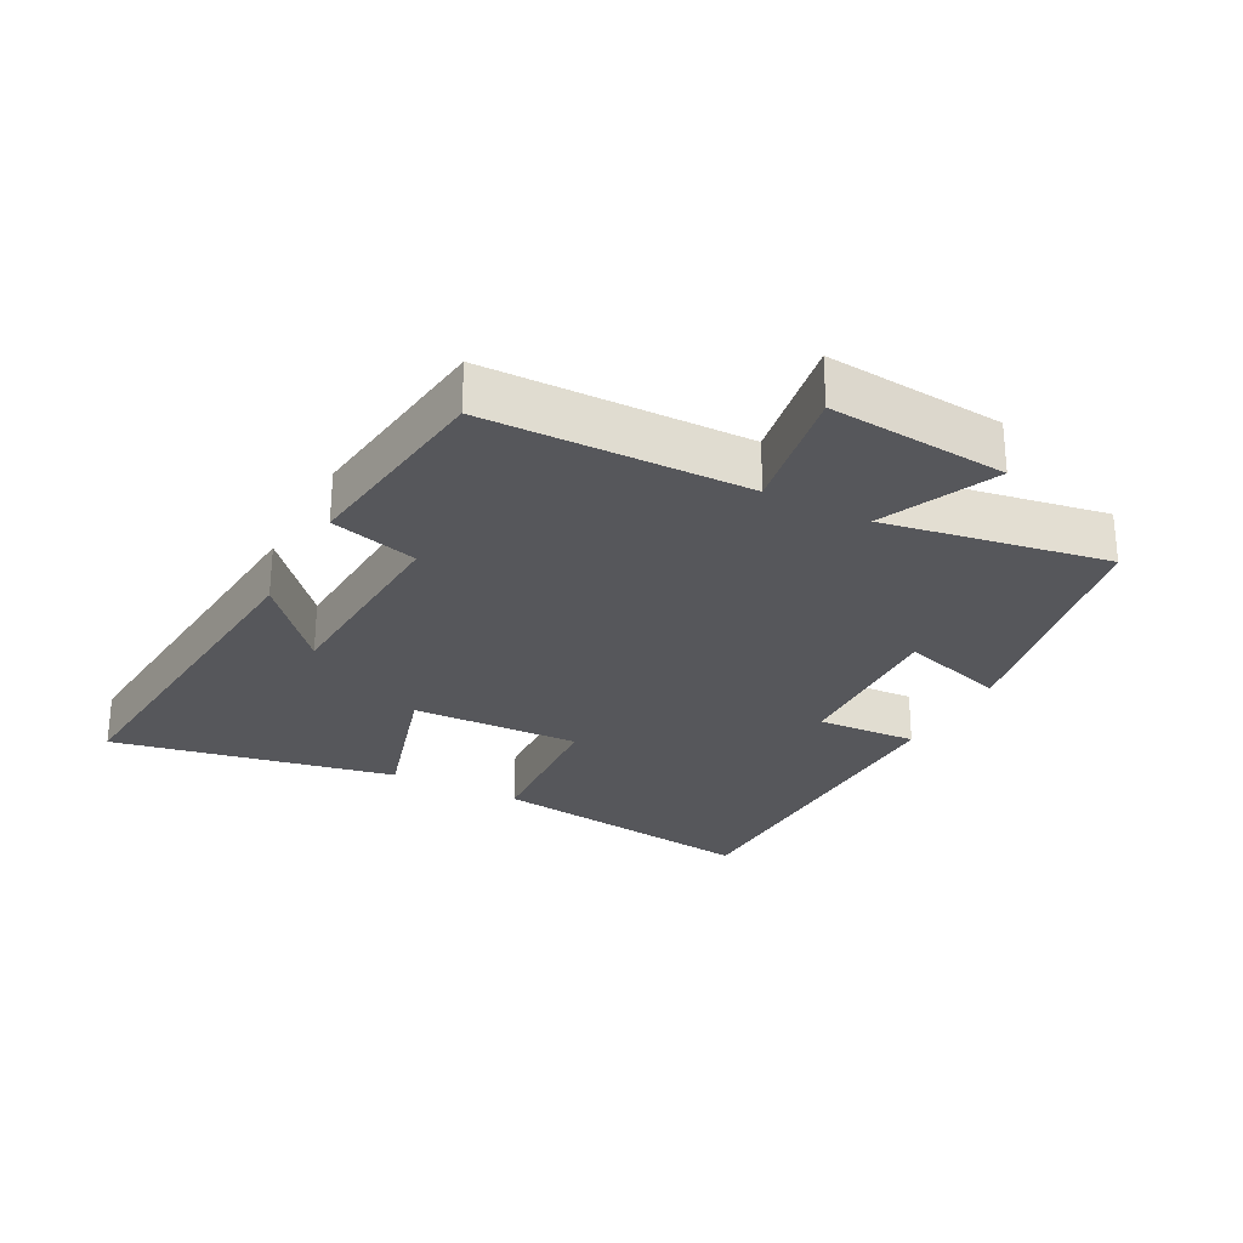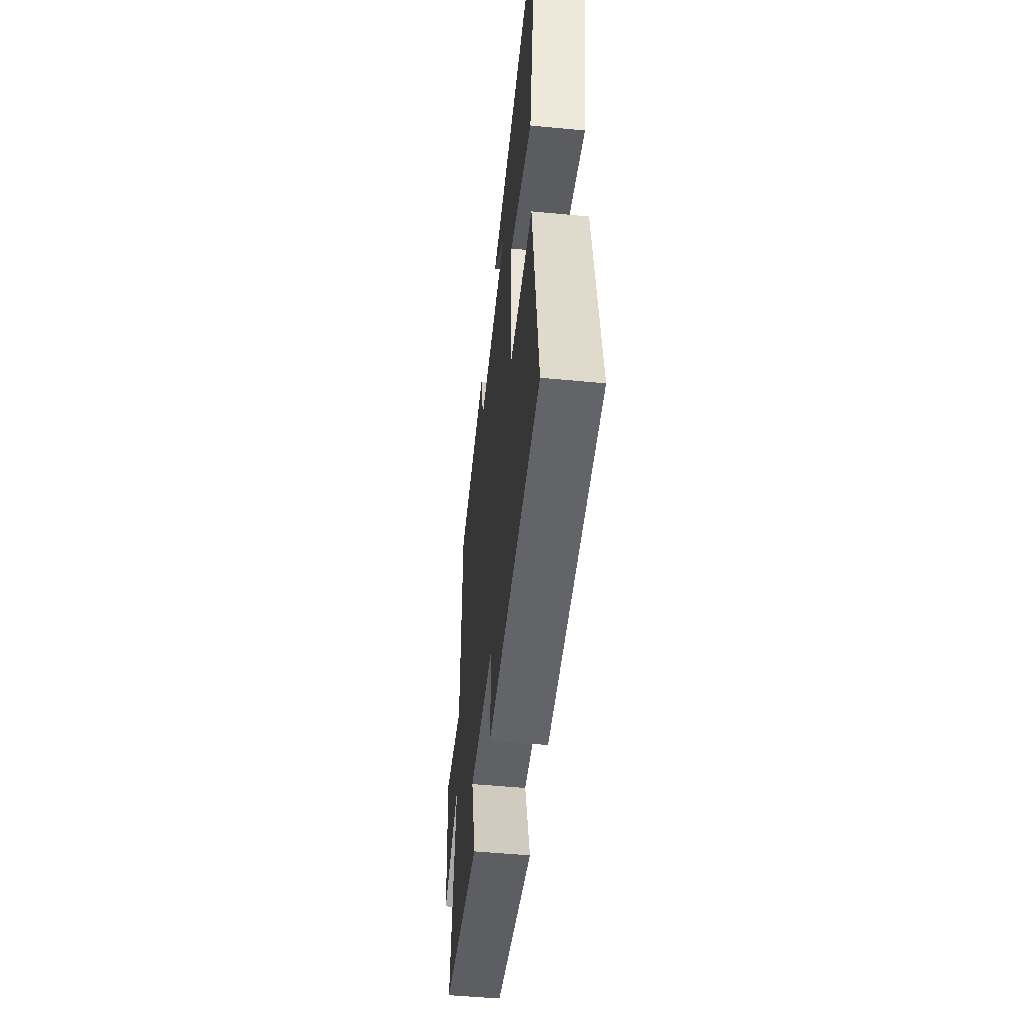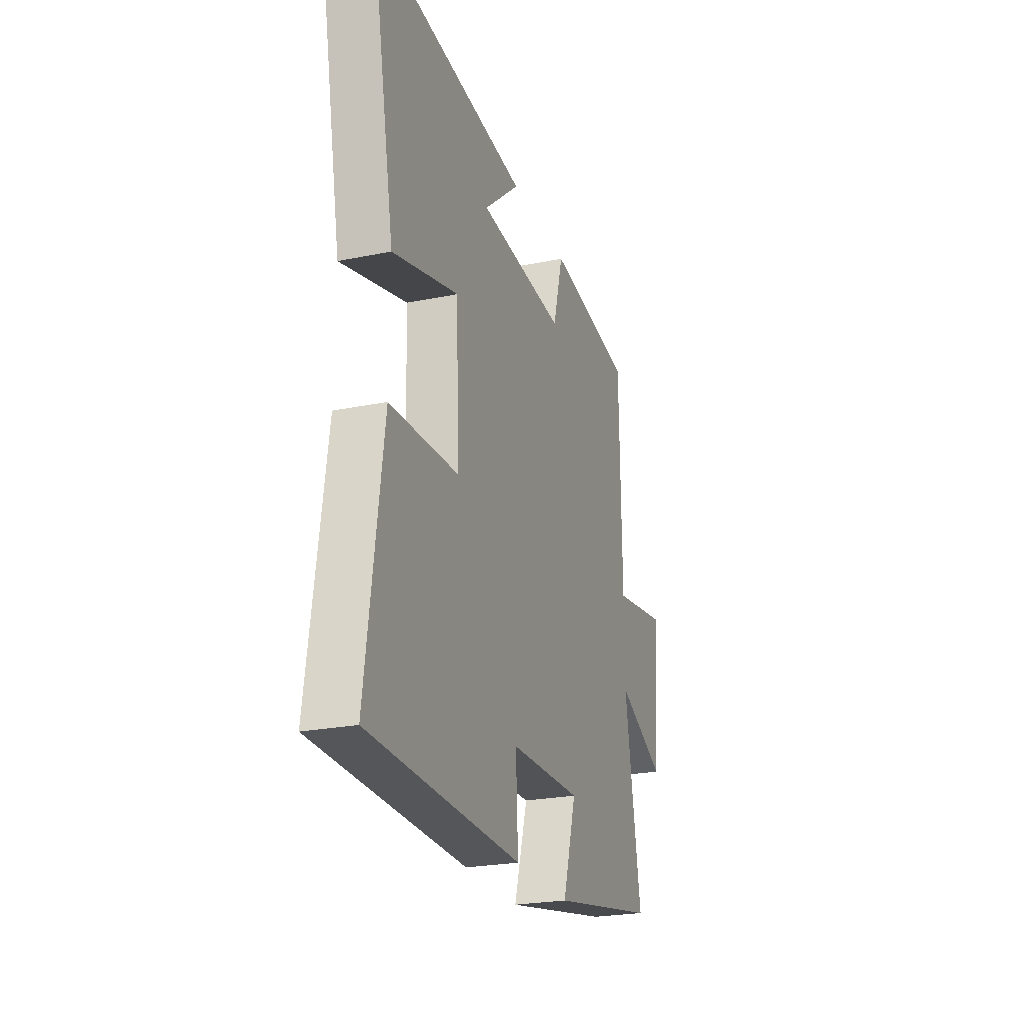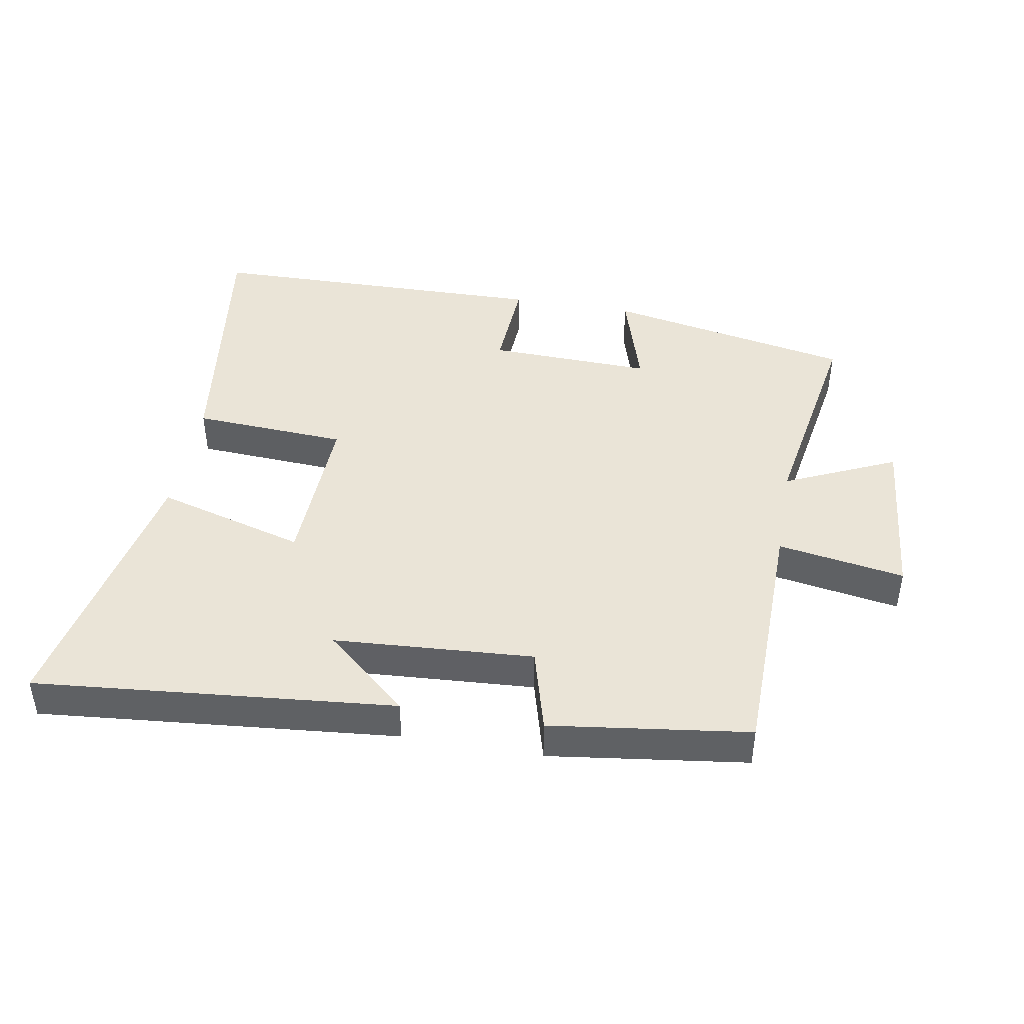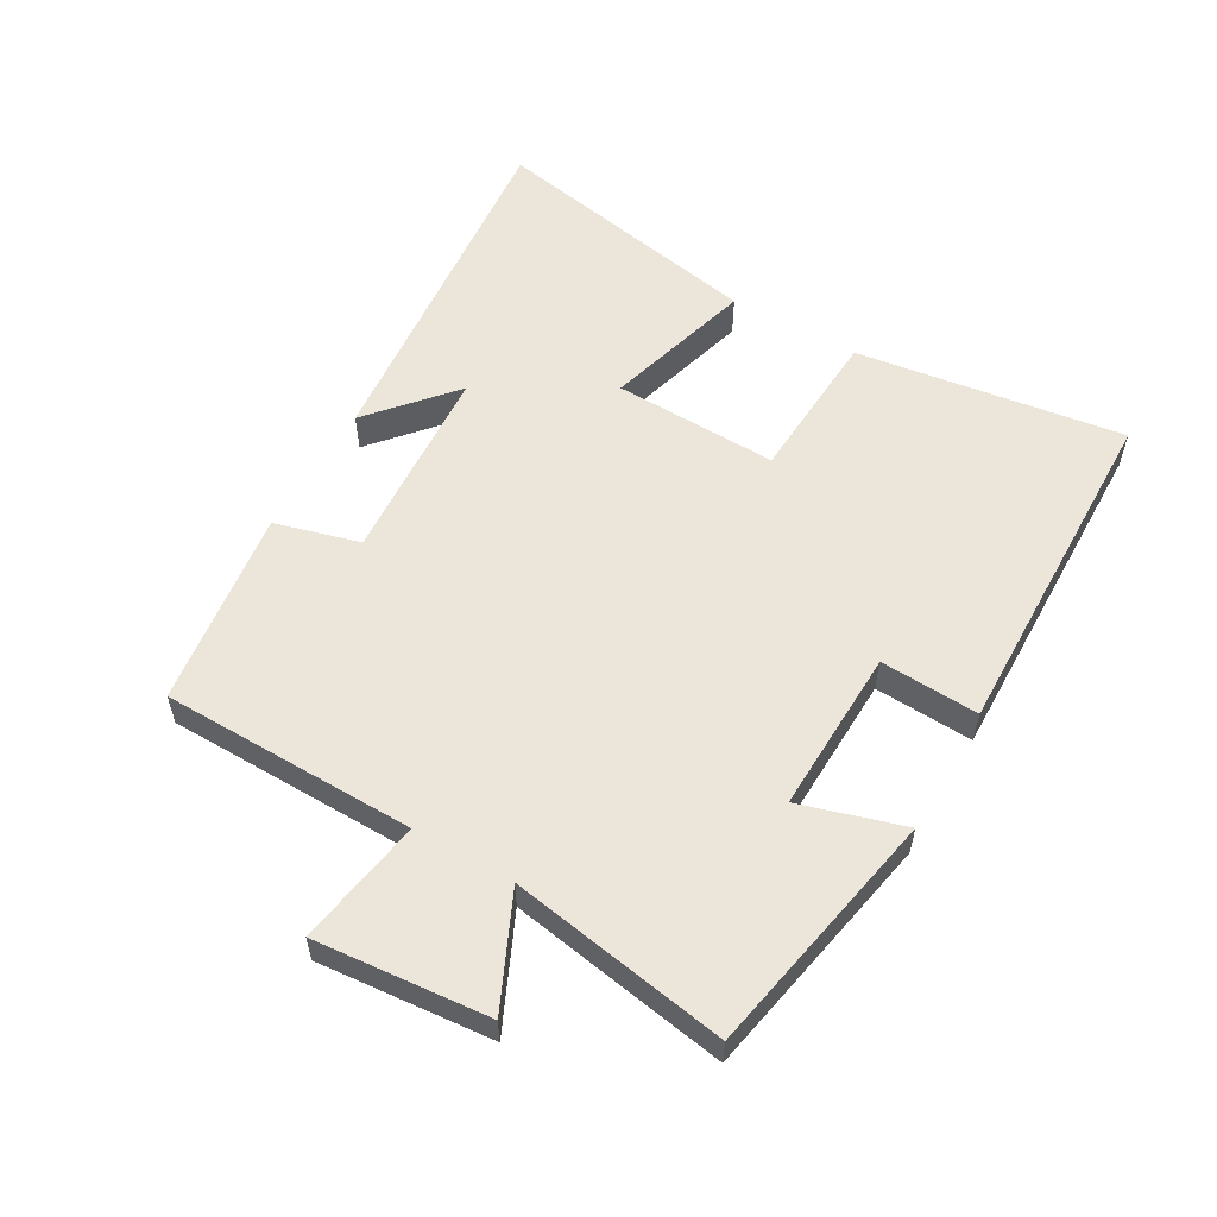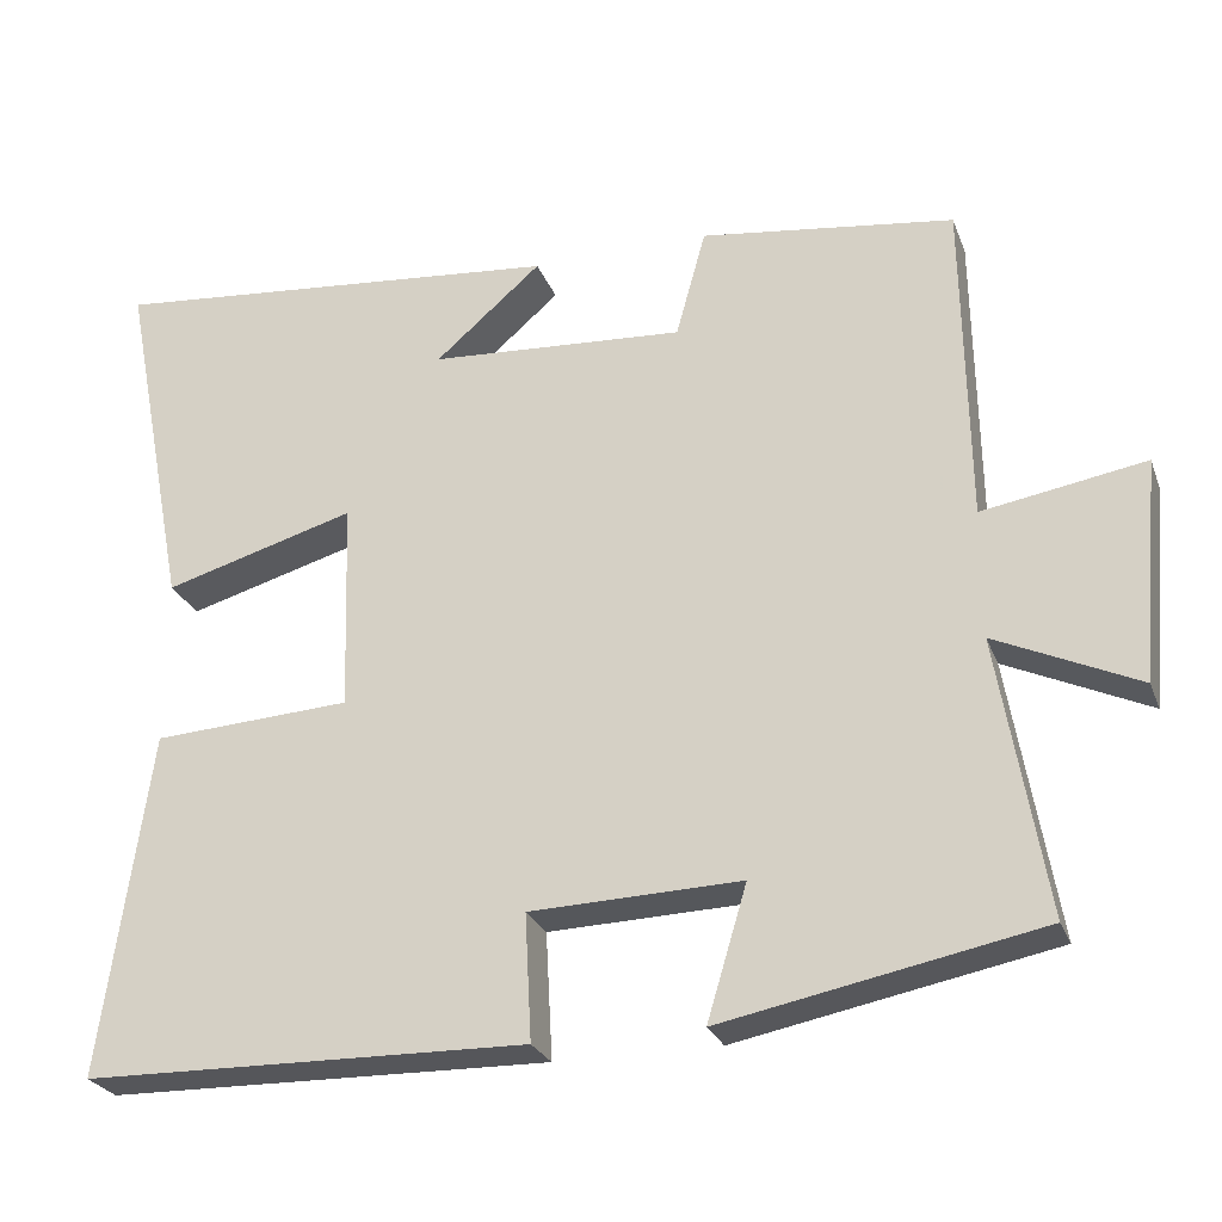
<metadata>
{"format":"obj","ext":"obj","renderer":"f3d","projection":"perspective","resolution":1024,"background":"white","views":[{"elev":-27.1,"azim":62.4,"up":"+Y"},{"elev":-50.1,"azim":-96.0,"up":"+Z"},{"elev":-24.2,"azim":-71.4,"up":"+Z"},{"elev":43.6,"azim":10.0,"up":"+Y"},{"elev":56.6,"azim":119.8,"up":"+Y"},{"elev":-26.1,"azim":18.0,"up":"+Z"}]}
</metadata>
<code>
v 0.494 0.07 0.459
v 0.5 0.07 0.066
v 0.696 0.07 0.099
v 0.672 0.07 -0.169
v 0.5 0.07 -0.09
v 0.557 0.07 -0.425
v 0.175 0.07 -0.5
v 0.223 0.07 -0.34
v -0.031 0.07 -0.348
v -0.023 0.07 -0.5
v -0.558 0.07 -0.49
v -0.5 0.07 -0.076
v -0.261 0.07 -0.062
v -0.269 0.07 0.192
v -0.5 0.07 0.126
v -0.582 0.07 0.552
v -0.028 0.07 0.5
v -0.156 0.07 0.389
v 0.152 0.07 0.369
v 0.188 0.07 0.5
v 0.494 0 0.459
v 0.5 0 0.066
v 0.696 0 0.099
v 0.672 0 -0.169
v 0.5 0 -0.09
v 0.557 0 -0.425
v 0.175 0 -0.5
v 0.223 0 -0.34
v -0.031 0 -0.348
v -0.023 0 -0.5
v -0.558 0 -0.49
v -0.5 0 -0.076
v -0.261 0 -0.062
v -0.269 0 0.192
v -0.5 0 0.126
v -0.582 0 0.552
v -0.028 0 0.5
v -0.156 0 0.389
v 0.152 0 0.369
v 0.188 0 0.5
f 19 20 1 2
f 18 19 2
f 15 16 17 18
f 14 15 18
f 13 14 18 2
f 10 11 12 13
f 9 10 13
f 8 9 13 2
f 5 6 7 8
f 5 8 2 3
f 3 4 5
f 22 21 40 39
f 22 39 38
f 38 37 36 35
f 38 35 34
f 22 38 34 33
f 33 32 31 30
f 33 30 29
f 22 33 29 28
f 28 27 26 25
f 23 22 28 25
f 25 24 23
f 1 21 22 2
f 2 22 23 3
f 3 23 24 4
f 4 24 25 5
f 5 25 26 6
f 6 26 27 7
f 7 27 28 8
f 8 28 29 9
f 9 29 30 10
f 10 30 31 11
f 11 31 32 12
f 12 32 33 13
f 13 33 34 14
f 14 34 35 15
f 15 35 36 16
f 16 36 37 17
f 17 37 38 18
f 18 38 39 19
f 19 39 40 20
f 20 40 21 1

</code>
